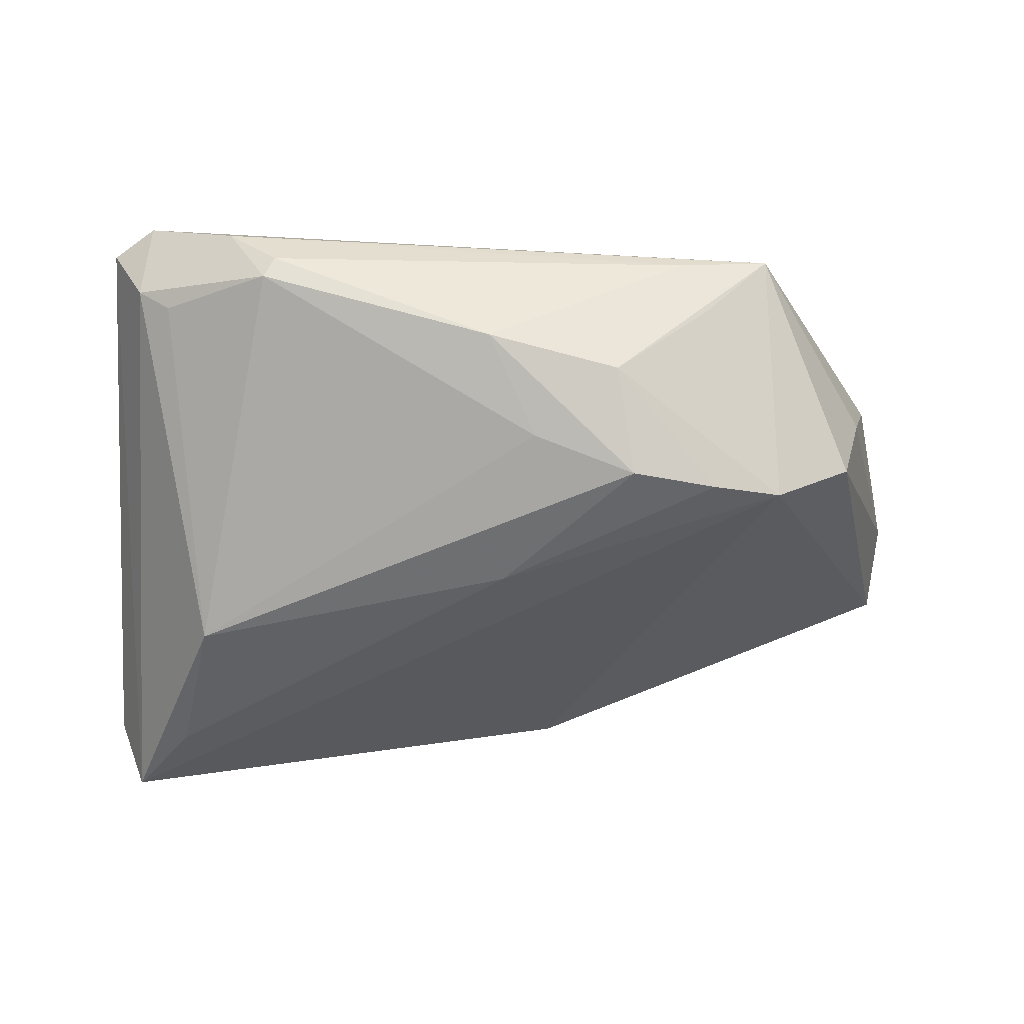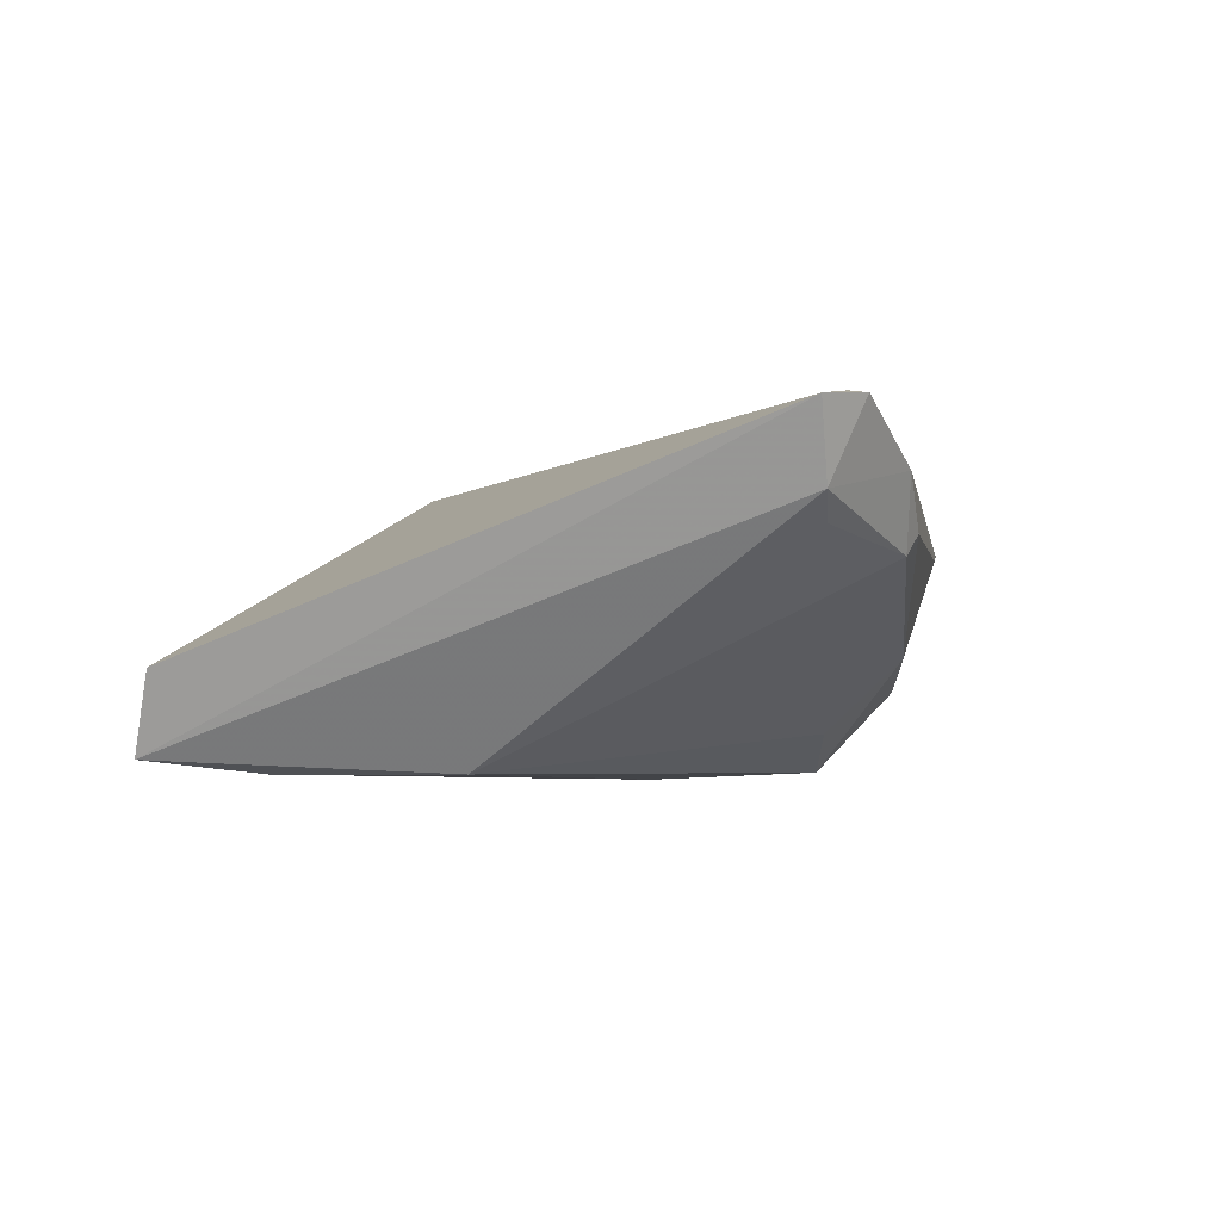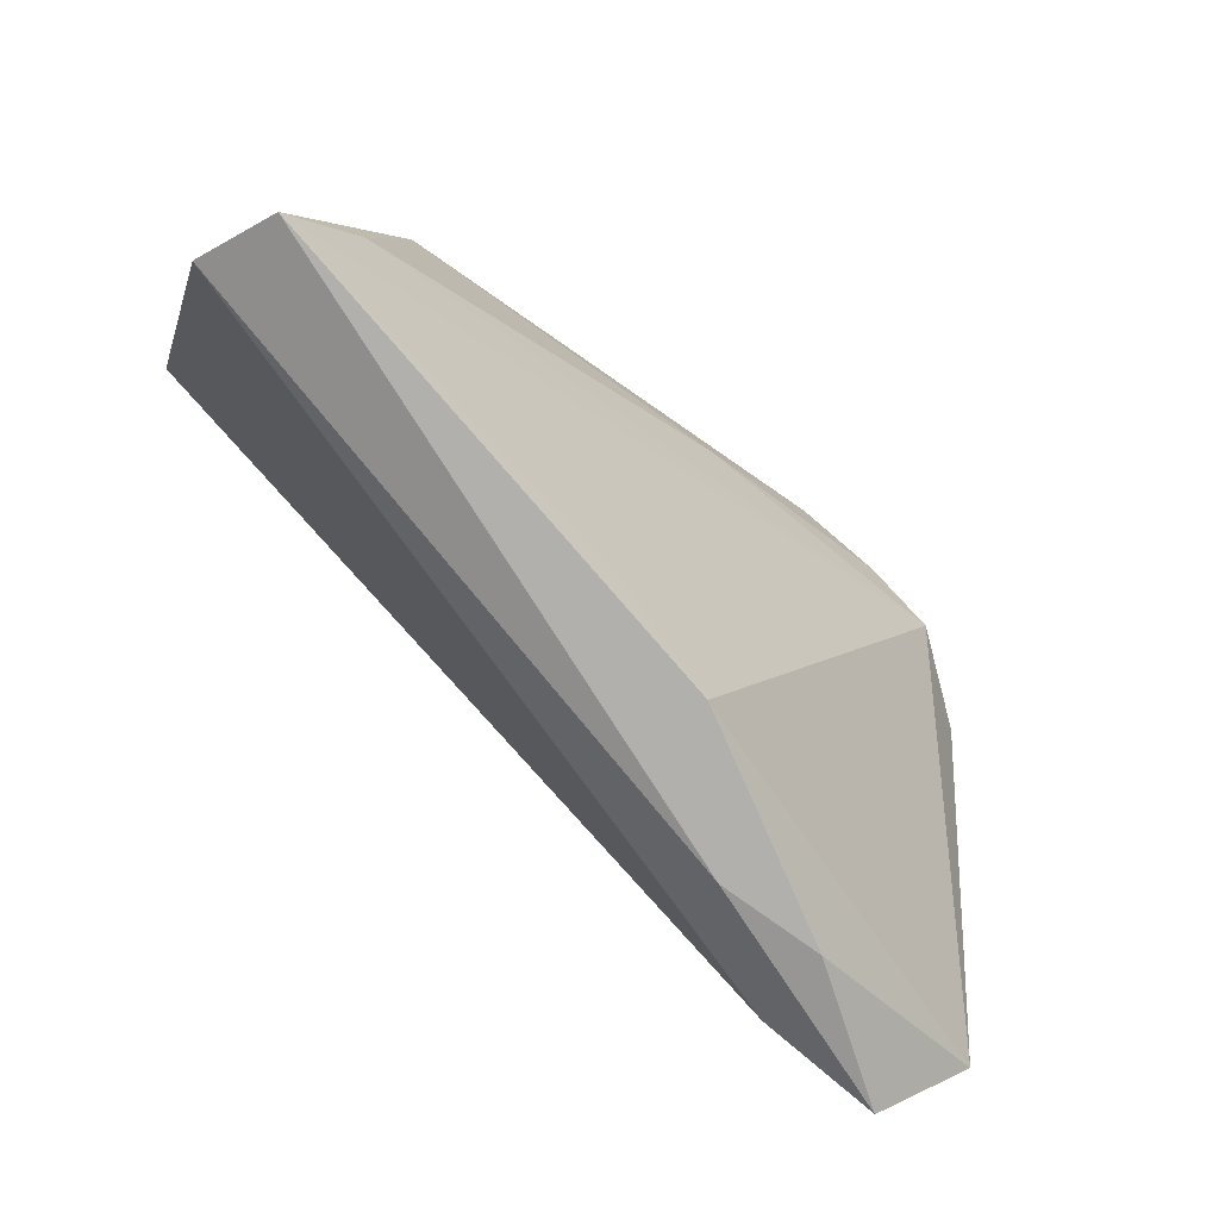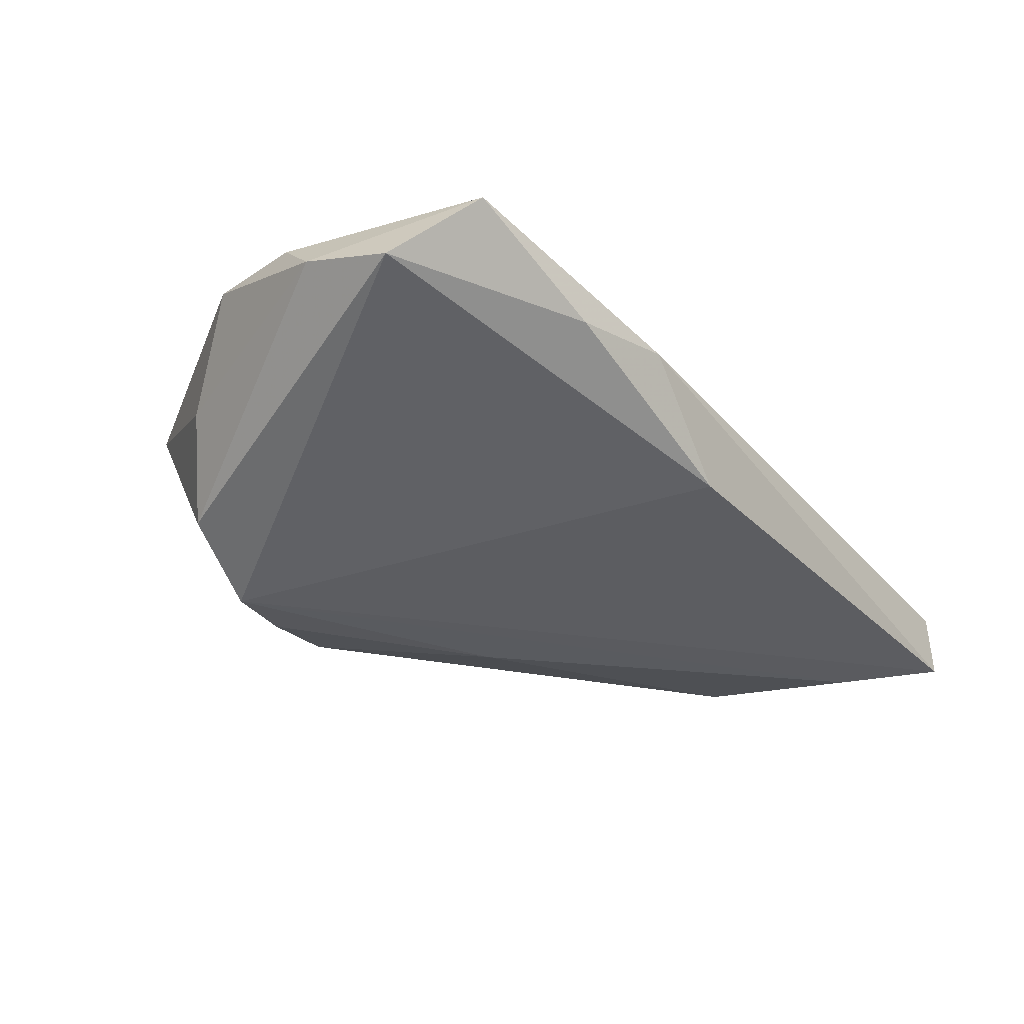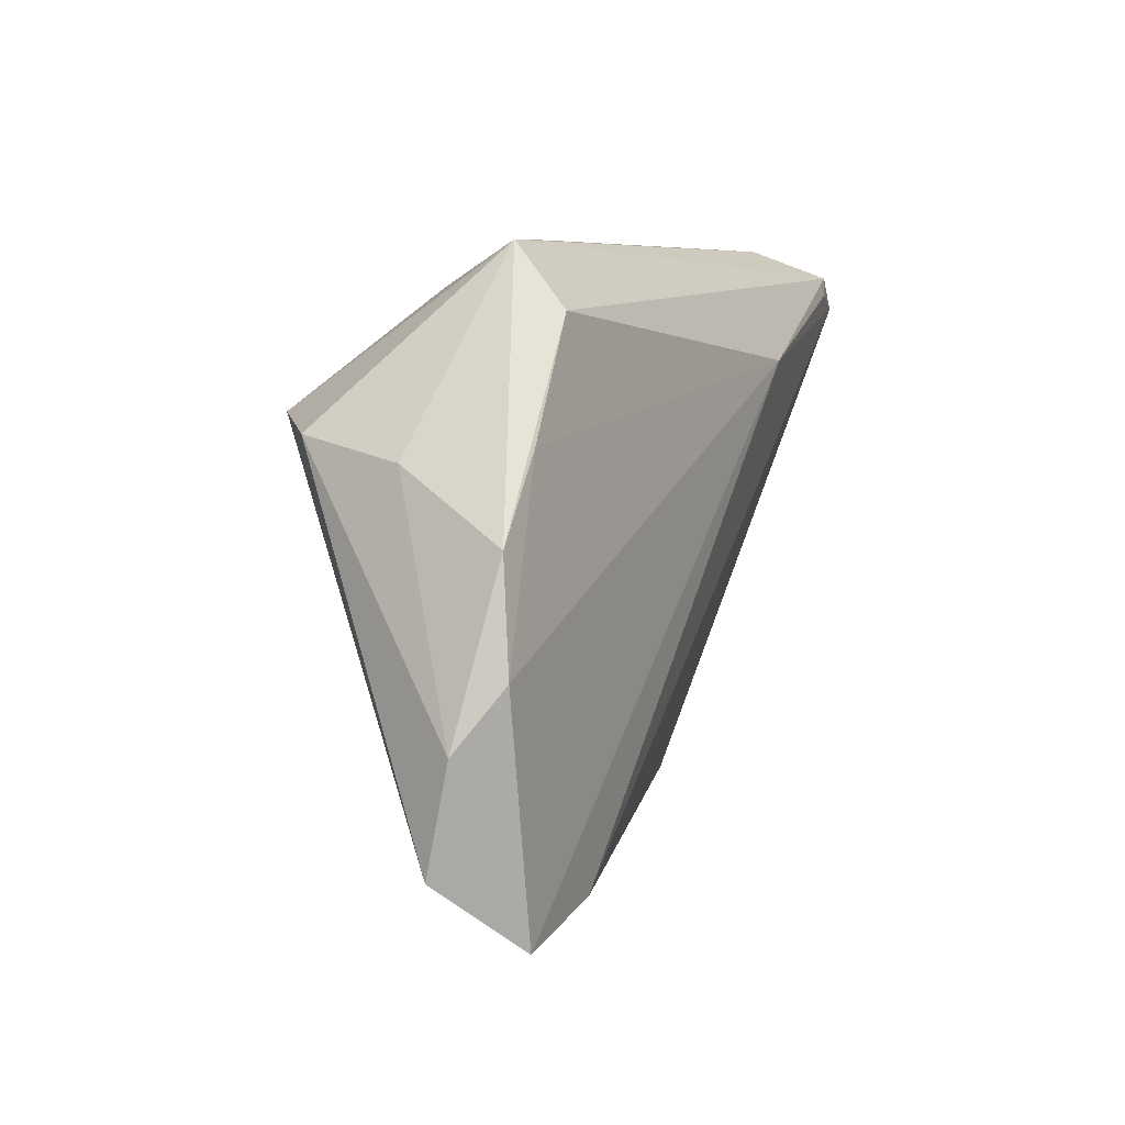
<metadata>
{"format":"obj","ext":"obj","renderer":"f3d","projection":"perspective","resolution":1024,"background":"white","views":[{"elev":-50.1,"azim":177.6,"up":"+Z"},{"elev":-5.0,"azim":100.5,"up":"+Z"},{"elev":-75.6,"azim":142.2,"up":"+Y"},{"elev":-18.8,"azim":-52.1,"up":"+Z"},{"elev":5.9,"azim":-65.7,"up":"+Y"}]}
</metadata>
<code>
v -0.0521 -0.00681 0.01667
v 0.01853 0.02212 0.01849
v 0.003192 0.03265 -0.007201
v -0.04802 -0.03348 0.01698
v -0.00287 0.02329 -0.01524
v -0.02131 0.03514 0.006177
v -0.0244 0.03254 -0.0002445
v -0.03359 0.02772 0.01418
v 0.05272 0.02839 0.01375
v -0.02529 0.01921 -0.01909
v 0.04765 0.03234 0.01456
v -0.04294 0.01463 0.01511
v -0.01966 -0.03792 0.00632
v 0.0002801 0.004032 -0.02042
v 0.03908 -0.007733 -0.02042
v 0.04444 0.02803 0.002891
v 0.005459 -0.03432 -0.01077
v -0.03387 -0.03096 0.01681
v -0.03372 0.01727 -0.01794
v -0.05543 -0.02569 0.009522
v -0.0128 0.03037 -0.01012
v 0.04988 -0.03792 -0.0191
v 0.04842 0.02844 0.005584
v -0.03231 0.03484 0.00788
v 0.03177 0.03469 0.0009613
v 0.0535 -0.03541 -0.01051
v -0.04342 0.01547 -0.01044
v 0.03664 0.03552 0.008791
v -0.05051 0.00541 0.01534
v -0.05555 -0.01358 0.01208
v -0.04687 0.01303 0.002371
v -0.03242 -0.0363 0.006412
v -0.01515 0.02118 -0.01941
v 0.04648 0.0302 0.01503
v -0.007839 -0.03719 -0.00704
v 0.03051 0.03586 0.003368
v 0.04268 -0.02698 -0.02042
f 9 18 26
f 26 18 13
f 19 35 20
f 29 24 31
f 18 9 2
f 4 13 18
f 18 2 4
f 2 1 4
f 19 20 27
f 27 24 19
f 27 31 24
f 6 24 28
f 6 3 24
f 24 3 21
f 26 13 22
f 22 13 35
f 15 23 22
f 22 9 26
f 22 23 9
f 37 22 19
f 15 22 37
f 8 24 29
f 30 1 29
f 29 31 30
f 20 4 30
f 30 4 1
f 30 27 20
f 31 27 30
f 32 20 35
f 32 4 20
f 35 13 32
f 13 4 32
f 28 23 25
f 19 24 7
f 7 21 19
f 24 21 7
f 33 21 3
f 17 35 19
f 19 22 17
f 17 22 35
f 29 1 12
f 12 8 29
f 12 1 2
f 2 8 12
f 11 8 2
f 28 24 11
f 24 8 11
f 11 23 28
f 9 23 11
f 36 6 28
f 28 25 36
f 3 6 36
f 36 25 3
f 16 23 15
f 15 25 16
f 16 25 23
f 15 33 5
f 5 25 15
f 3 25 5
f 5 33 3
f 19 21 10
f 21 33 10
f 15 37 14
f 14 33 15
f 14 10 33
f 14 37 19
f 19 10 14
f 34 2 9
f 9 11 34
f 34 11 2

</code>
